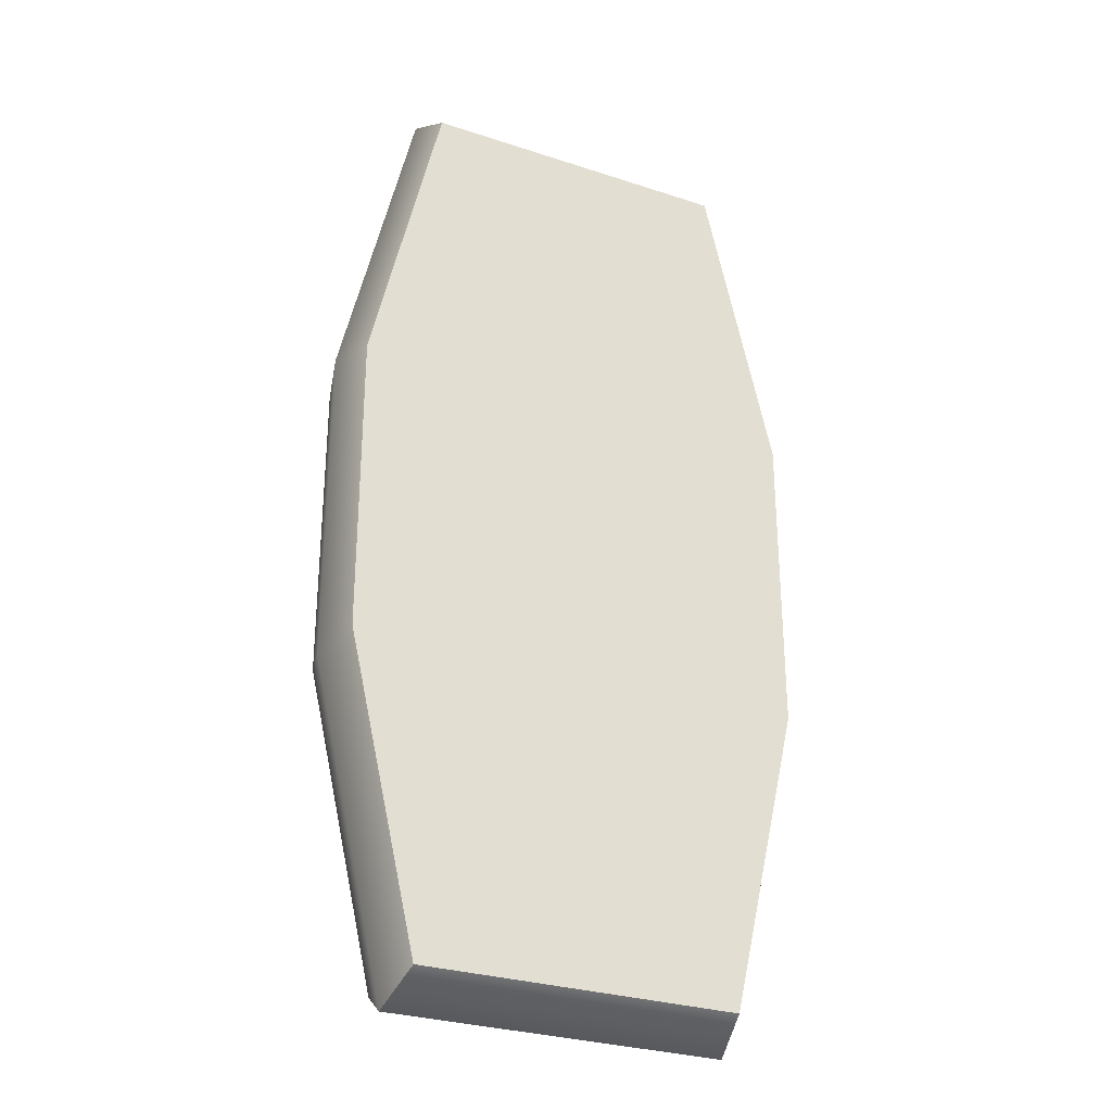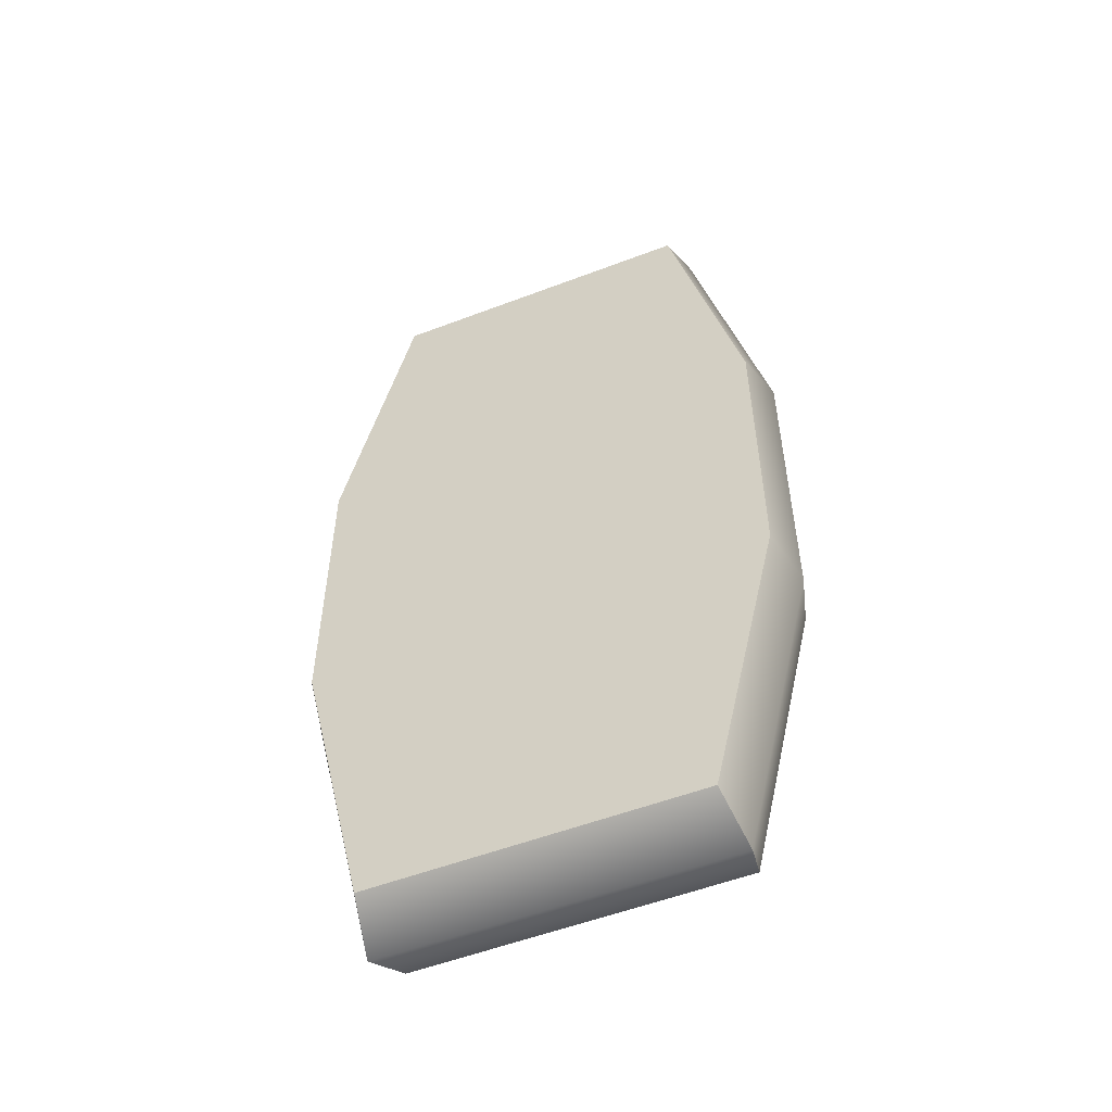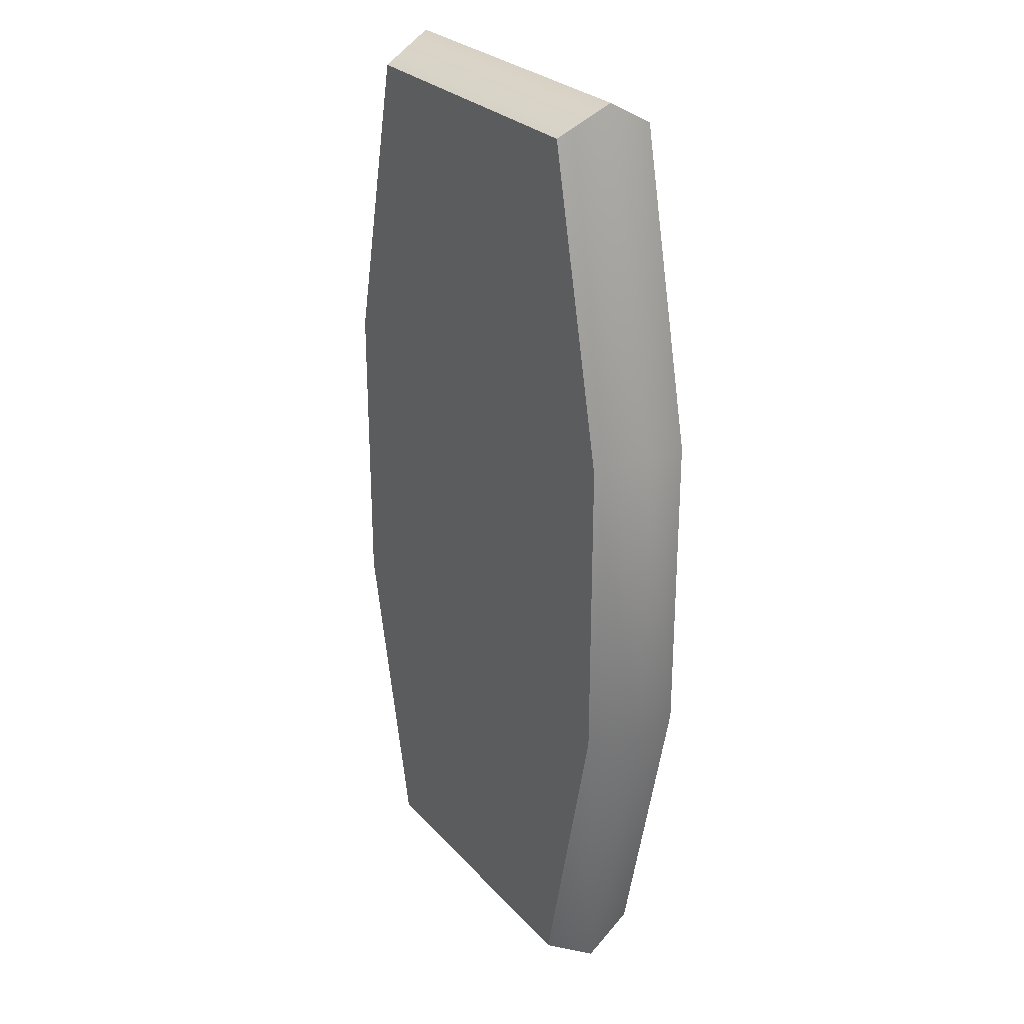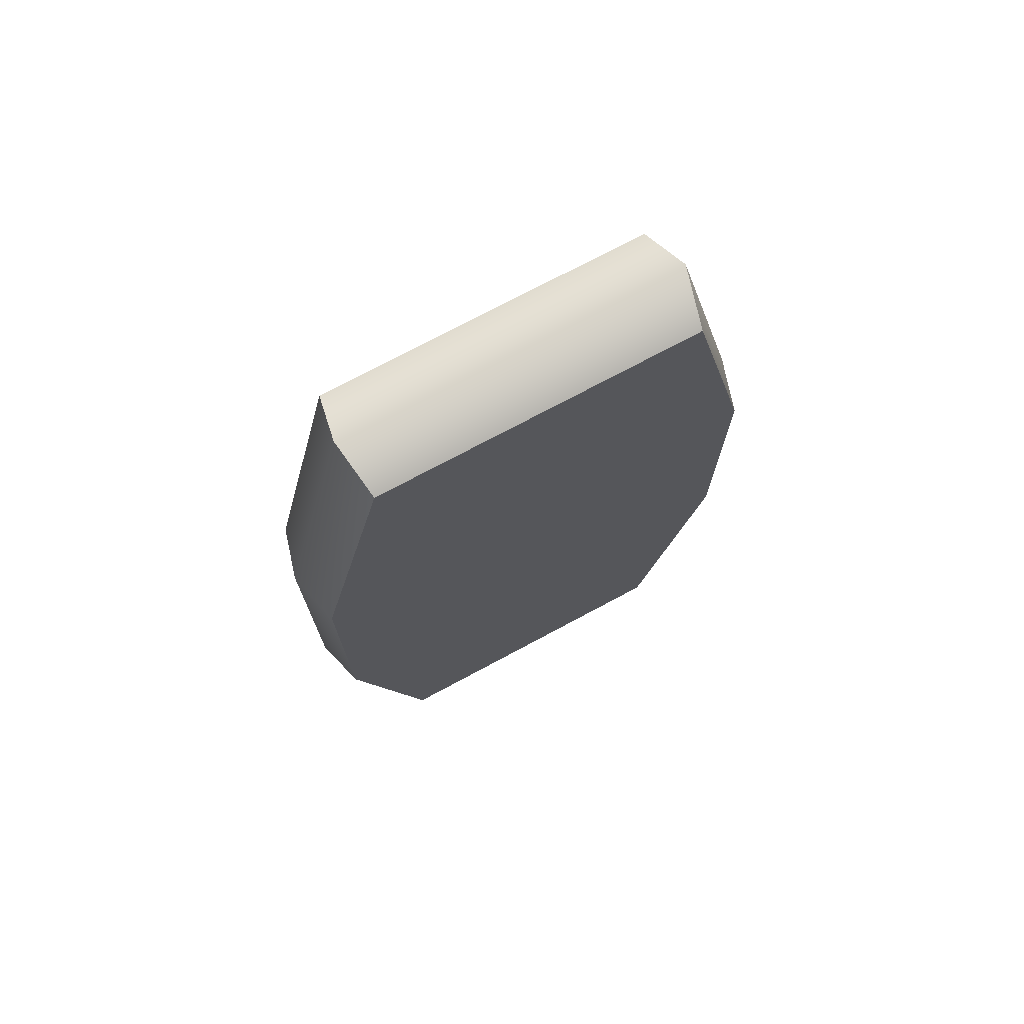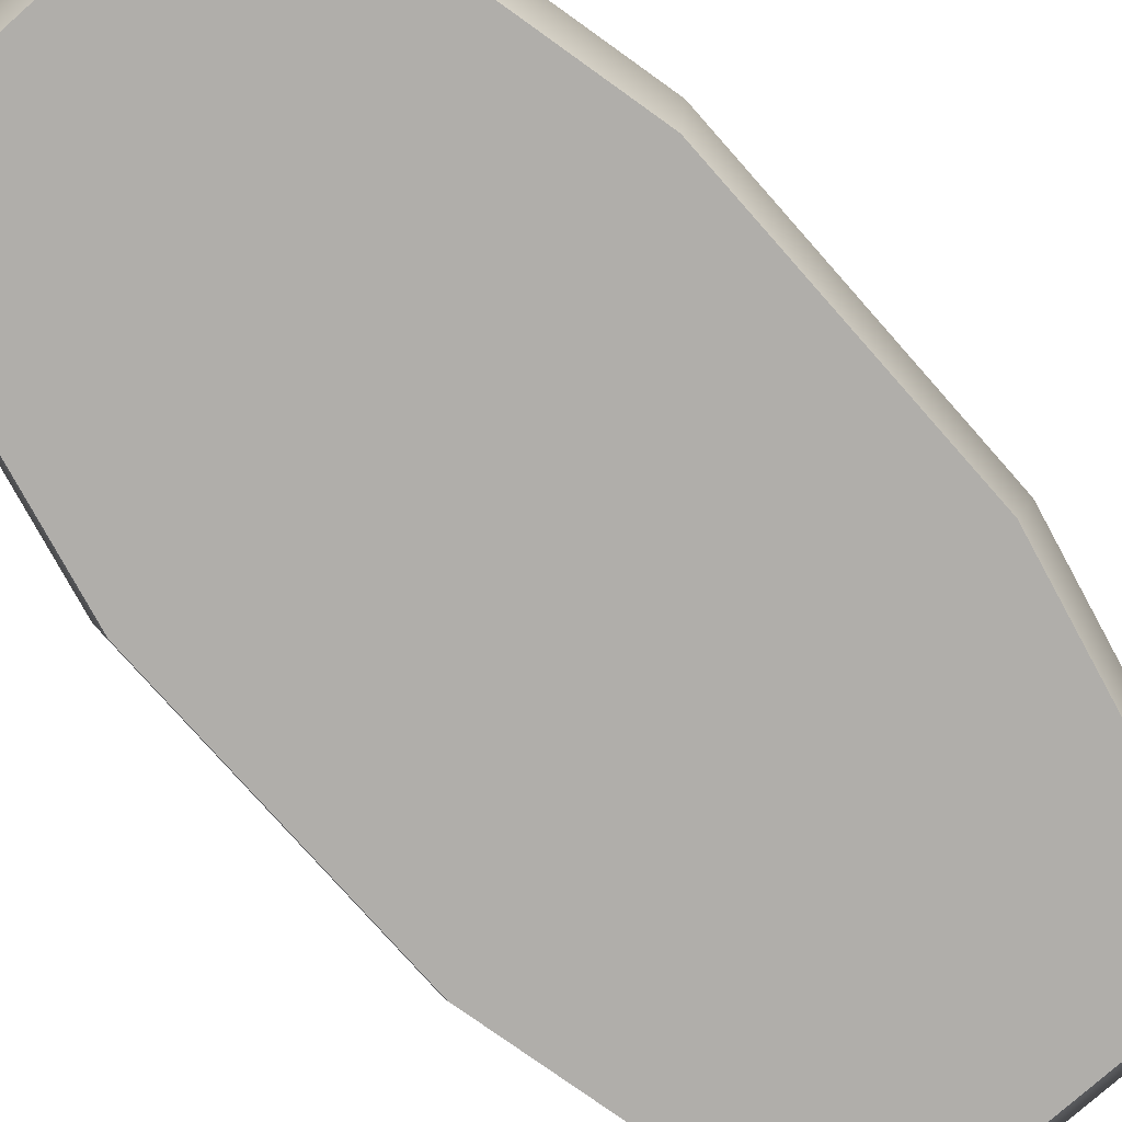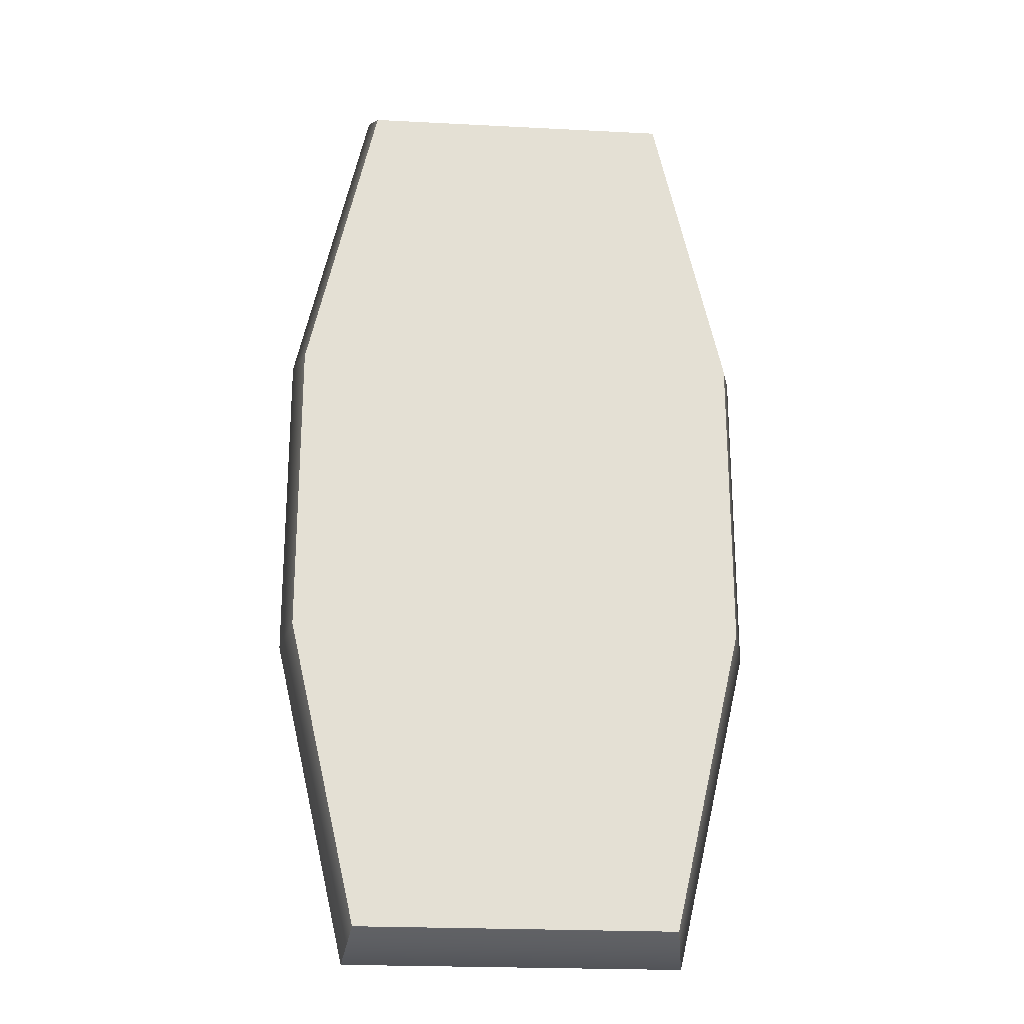
<metadata>
{"format":"obj","ext":"obj","renderer":"f3d","projection":"perspective","resolution":1024,"background":"white","views":[{"elev":-29.3,"azim":154.1,"up":"+Z"},{"elev":-54.3,"azim":22.0,"up":"+Z"},{"elev":26.9,"azim":-122.0,"up":"+Z"},{"elev":73.9,"azim":151.8,"up":"+Z"},{"elev":-77.9,"azim":41.5,"up":"+Y"},{"elev":-23.0,"azim":-5.0,"up":"+Z"}]}
</metadata>
<code>
g default
v -0.4715 0.6704 1.366
v -0.1572 0.6704 1.366
v 0.1572 0.6704 1.366
v 0.4715 0.6704 1.366
v -0.5 0.8234 1.448
v -0.1667 0.8234 1.448
v 0.1667 0.8234 1.448
v 0.5 0.8234 1.448
v -0.4715 0.9764 1.366
v -0.1572 0.9764 1.366
v 0.1572 0.9764 1.366
v 0.4715 0.9764 1.366
v -0.6806 0.9764 0.4553
v -0.1572 0.9764 0.4553
v 0.1572 0.9764 0.4553
v 0.6806 0.9764 0.4553
v -0.6806 0.9764 -0.4553
v -0.1572 0.9764 -0.4553
v 0.1572 0.9764 -0.4553
v 0.6806 0.9764 -0.4553
v -0.4715 0.9764 -1.366
v -0.1572 0.9764 -1.366
v 0.1572 0.9764 -1.366
v 0.4715 0.9764 -1.366
v -0.5 0.8234 -1.448
v -0.1667 0.8234 -1.448
v 0.1667 0.8234 -1.448
v 0.5 0.8234 -1.448
v -0.4715 0.6704 -1.366
v -0.1572 0.6704 -1.366
v 0.1572 0.6704 -1.366
v 0.4715 0.6704 -1.366
v -0.6806 0.6704 -0.4553
v -0.1572 0.6704 -0.4553
v 0.1572 0.6704 -0.4553
v 0.6806 0.6704 -0.4553
v -0.6806 0.6704 0.4553
v -0.1572 0.6704 0.4553
v 0.1572 0.6704 0.4553
v 0.6806 0.6704 0.4553
v 0.7217 0.8234 -0.4828
v 0.7217 0.8234 0.4828
v -0.7217 0.8234 -0.4828
v -0.7217 0.8234 0.4828
g pCube1
f 1 2 6 5
f 2 3 7 6
f 3 4 8 7
f 5 6 10 9
f 6 7 11 10
f 7 8 12 11
f 9 10 14 13
f 10 11 15 14
f 11 12 16 15
f 13 14 18 17
f 14 15 19 18
f 15 16 20 19
f 17 18 22 21
f 18 19 23 22
f 19 20 24 23
f 21 22 26 25
f 22 23 27 26
f 23 24 28 27
f 25 26 30 29
f 26 27 31 30
f 27 28 32 31
f 29 30 34 33
f 30 31 35 34
f 31 32 36 35
f 33 34 38 37
f 34 35 39 38
f 35 36 40 39
f 37 38 2 1
f 38 39 3 2
f 39 40 4 3
f 36 32 28 41
f 40 36 41 42
f 4 40 42 8
f 41 28 24 20
f 42 41 20 16
f 8 42 16 12
f 29 33 43 25
f 33 37 44 43
f 37 1 5 44
f 25 43 17 21
f 43 44 13 17
f 44 5 9 13

</code>
